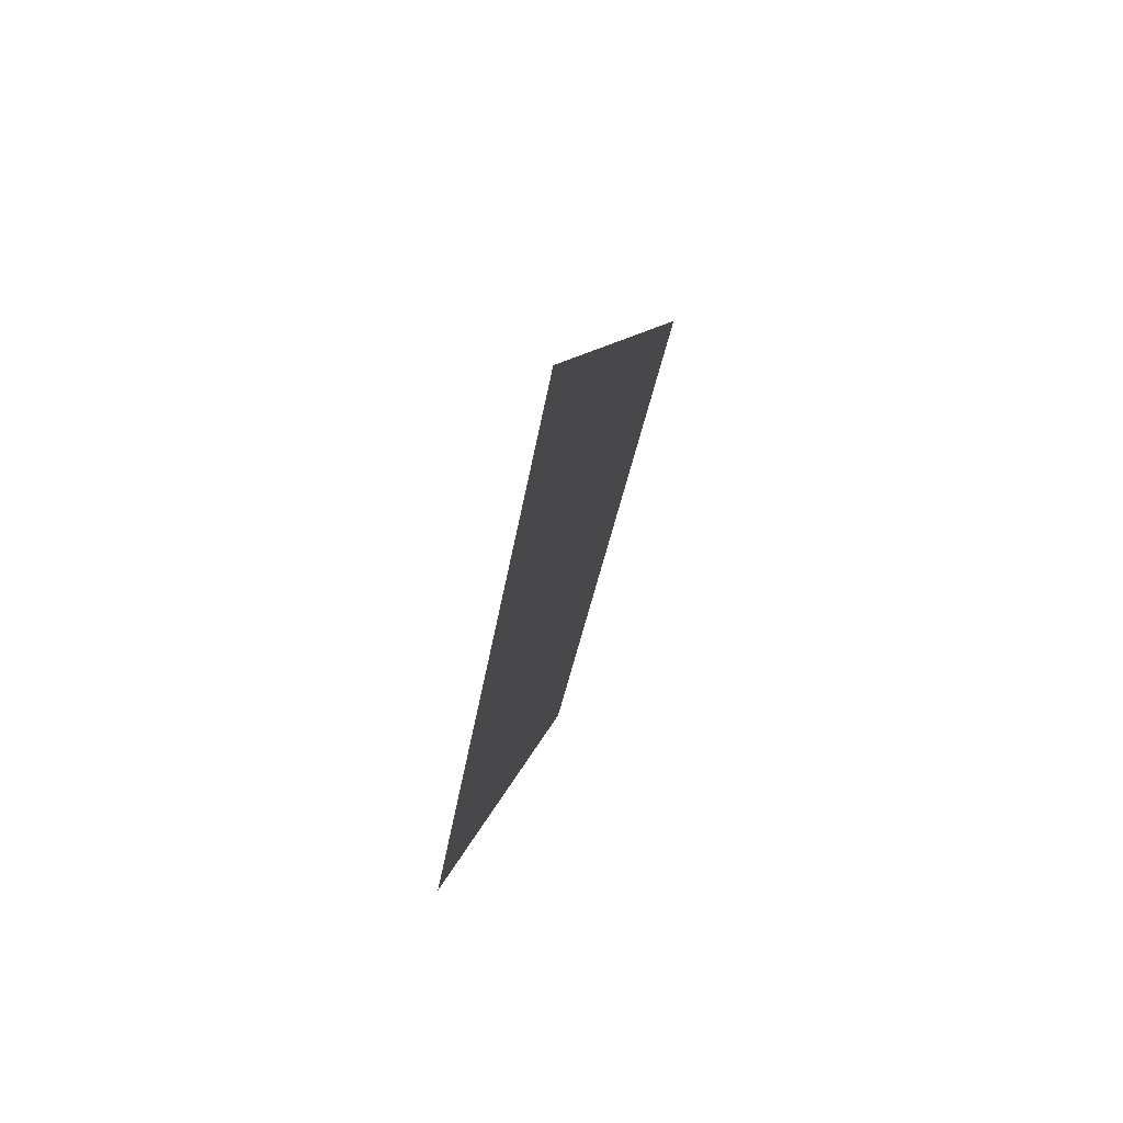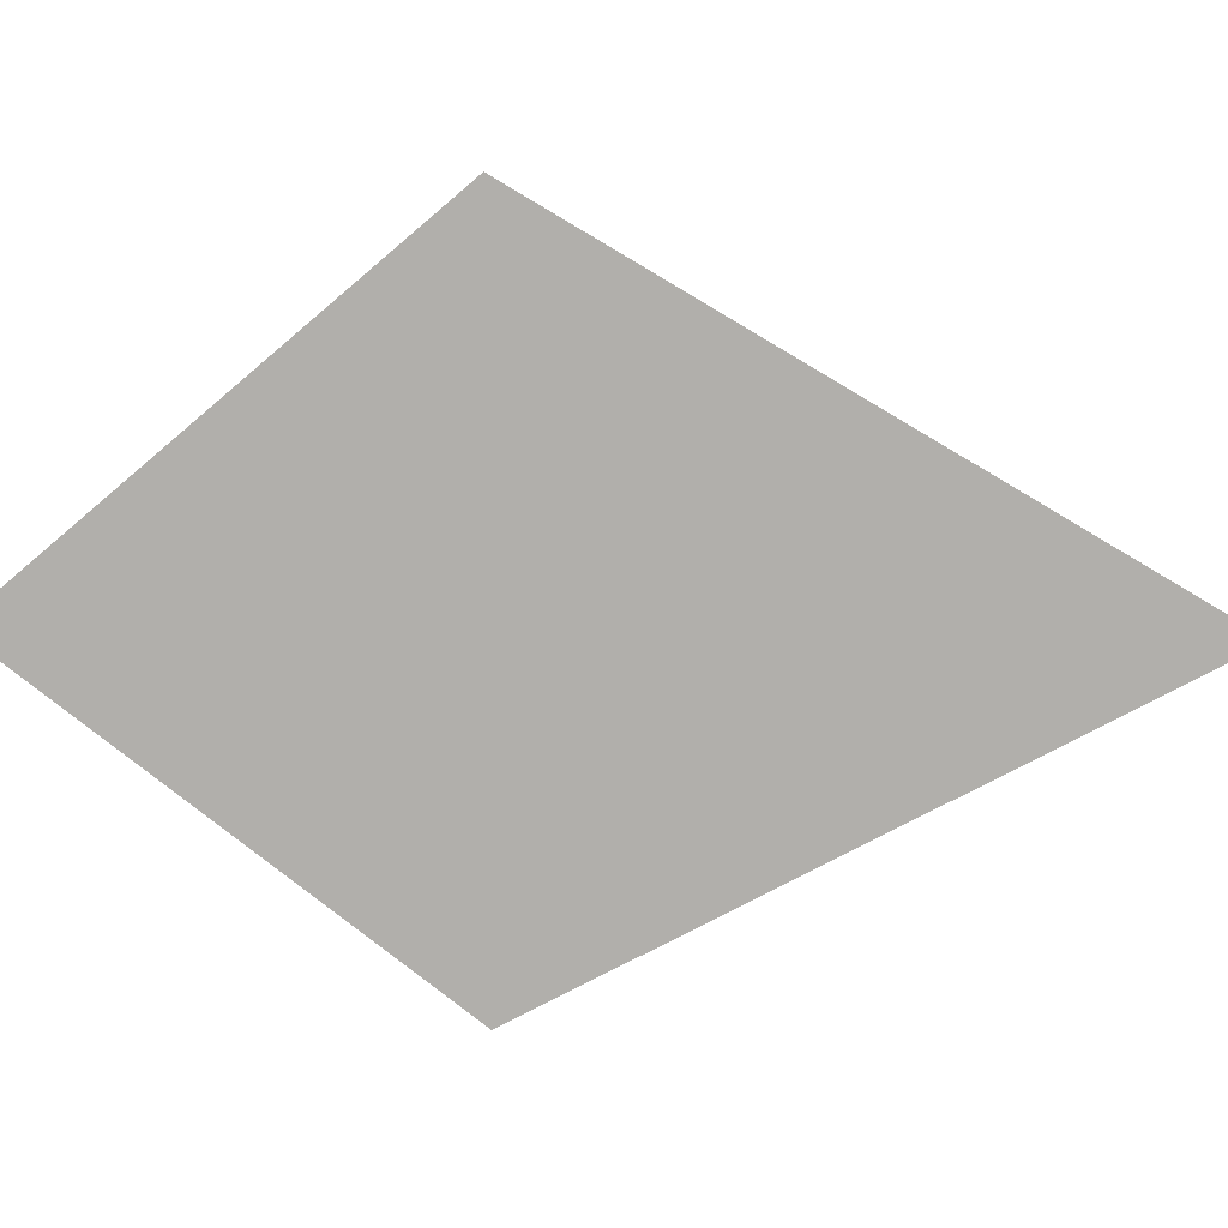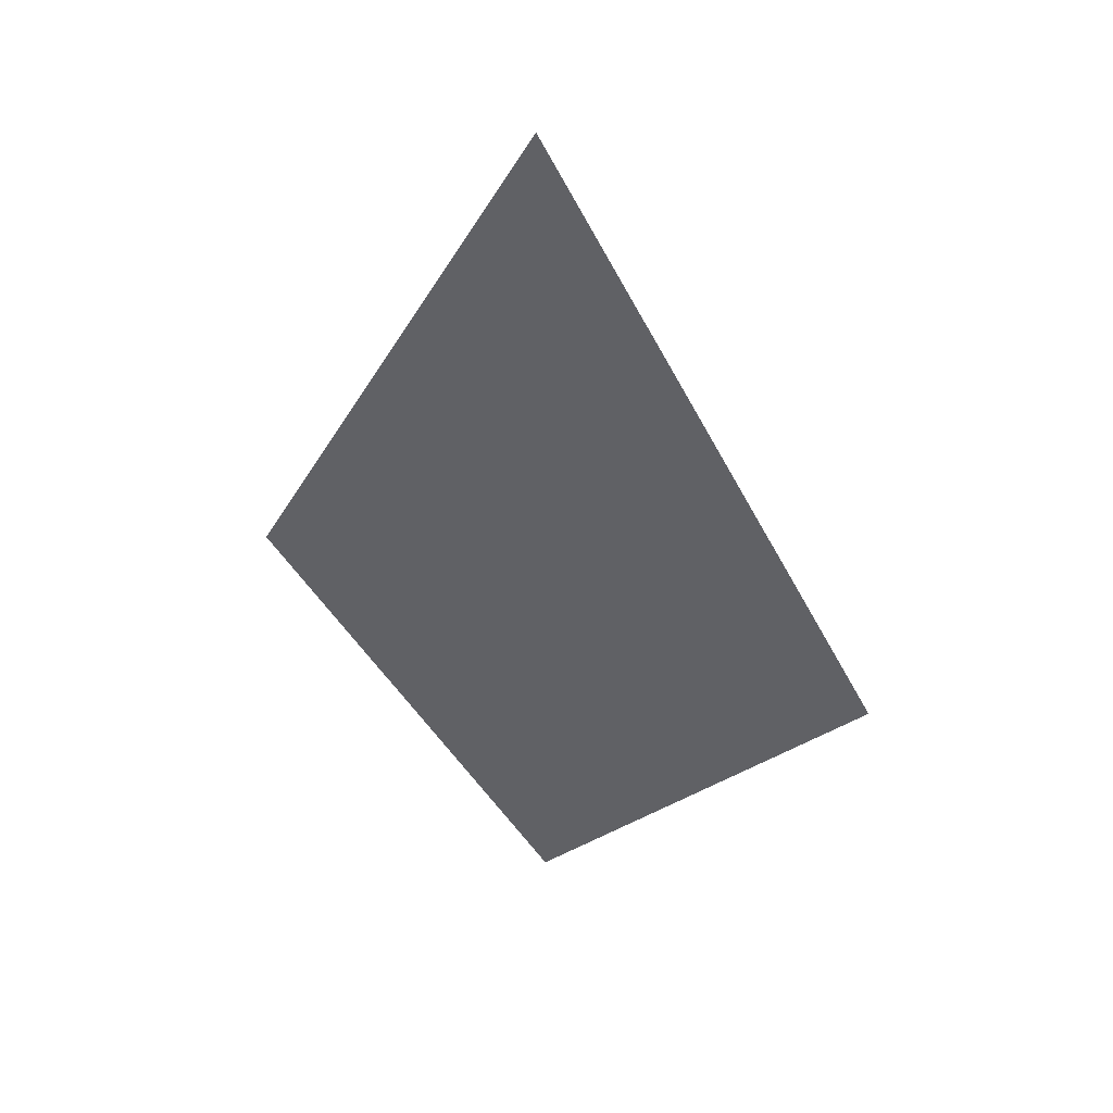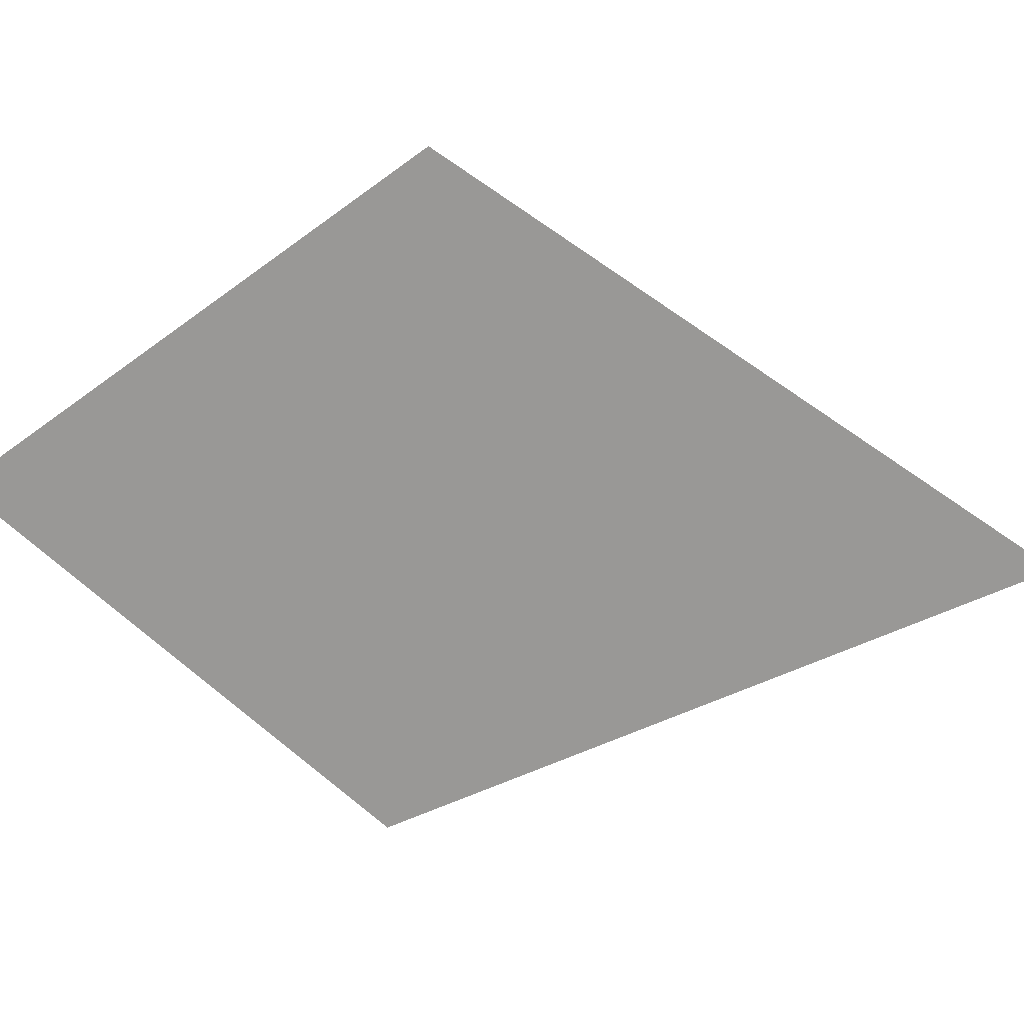
<metadata>
{"format":"obj","ext":"obj","renderer":"f3d","projection":"perspective","resolution":1024,"background":"white","views":[{"elev":70.1,"azim":111.4,"up":"+Z"},{"elev":-78.3,"azim":-90.3,"up":"+Y"},{"elev":44.9,"azim":-158.2,"up":"+Z"},{"elev":-68.6,"azim":-94.4,"up":"+Y"}]}
</metadata>
<code>
o Plane
v -1.102 0.7959 0.06961
v -0.004727 0.8 1.942
v -0.02095 0.8023 -1.191
v 0.9768 0.7989 0.08179
v -1.102 0.7959 0.06961
v -0.004727 0.8 1.942
v -0.004727 0.8 1.942
v -0.004727 0.8 1.942
f 1 2 4 3
f 2 1 5 6
f 2 6 8 7

</code>
